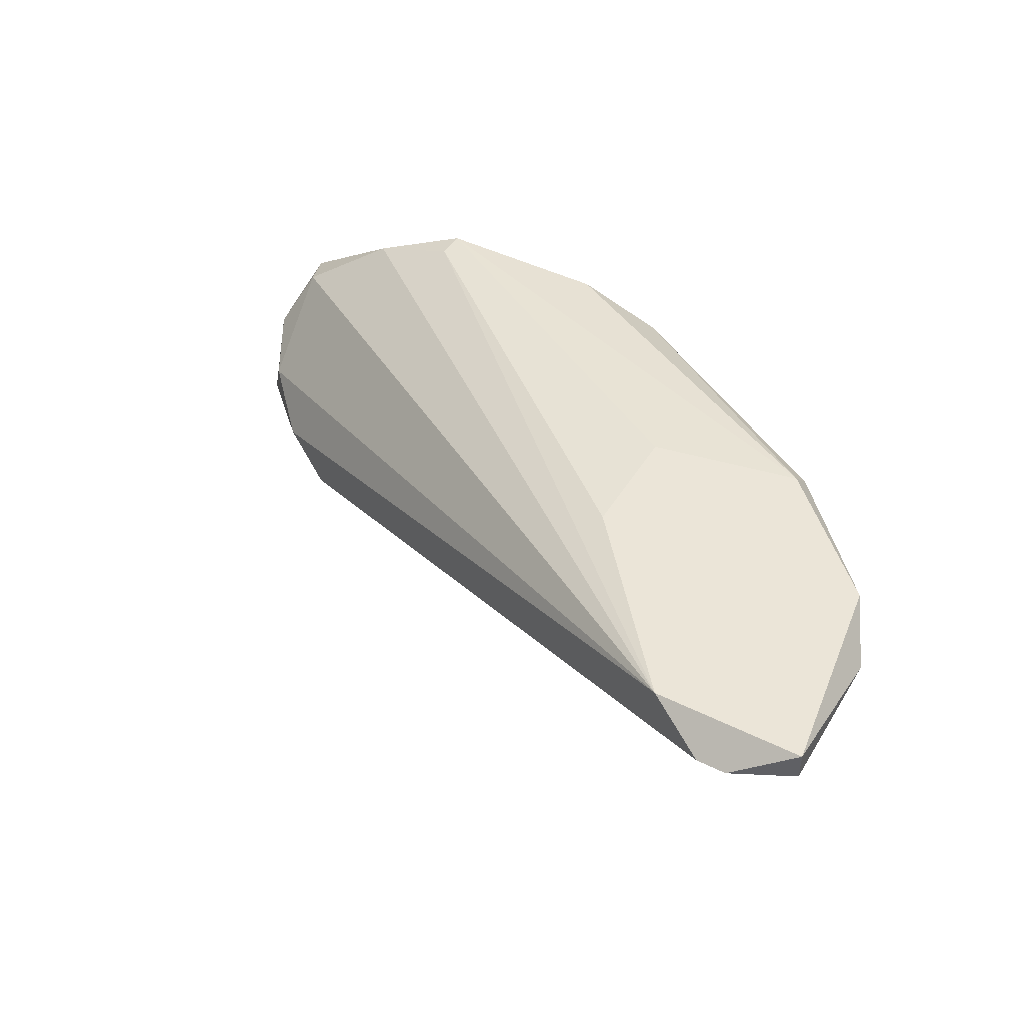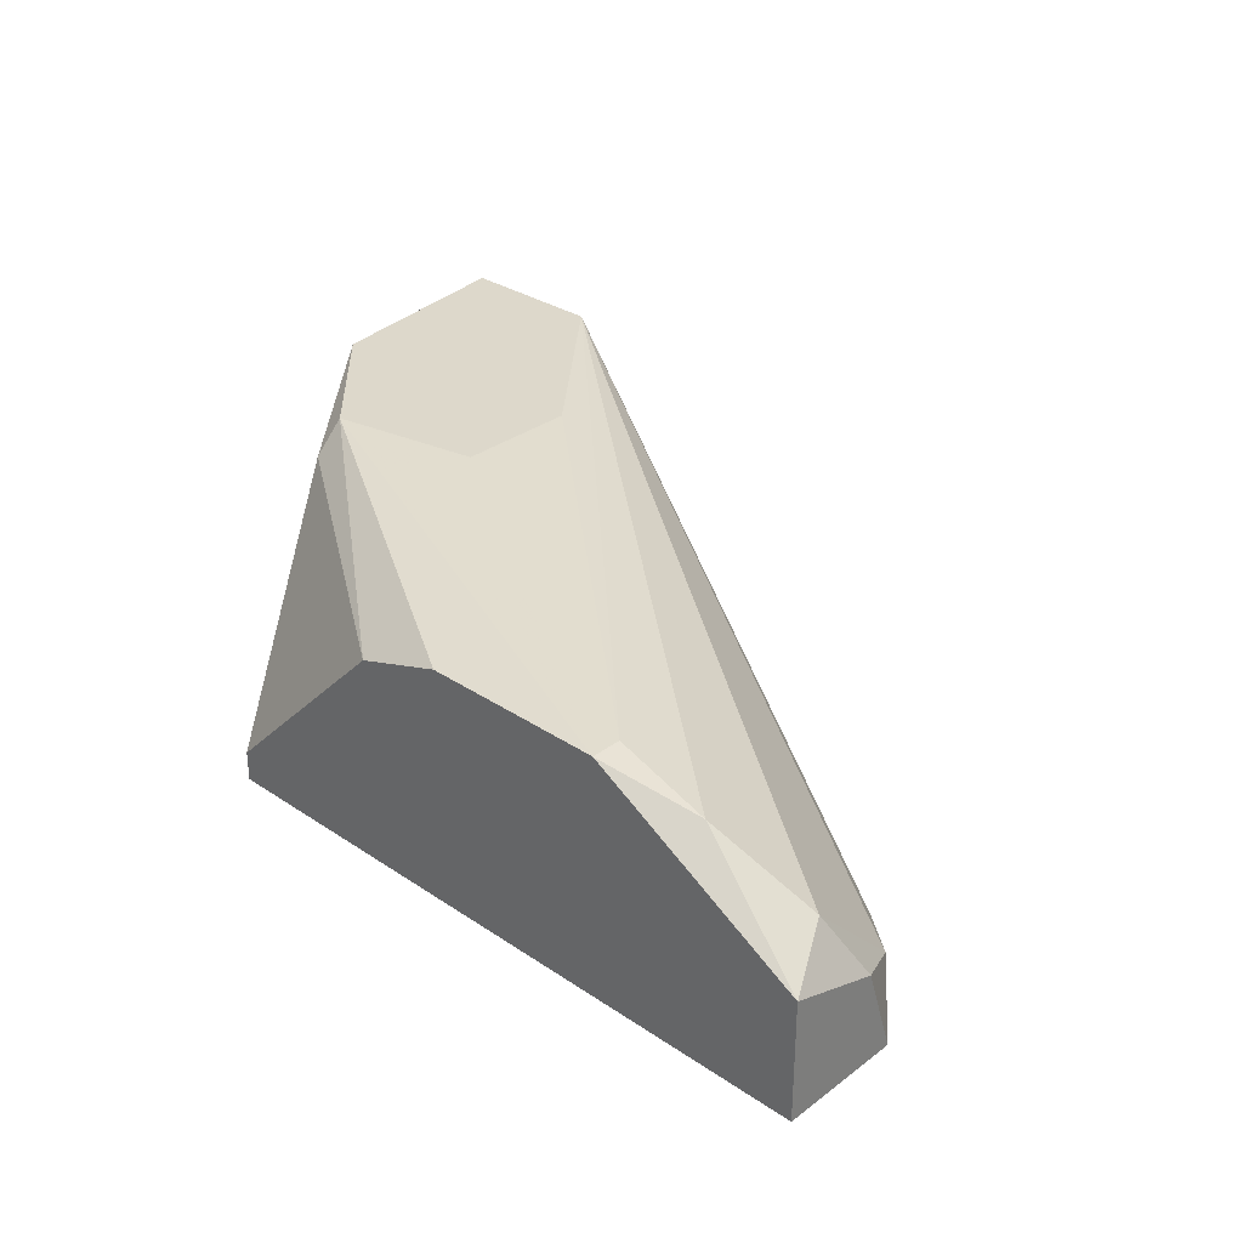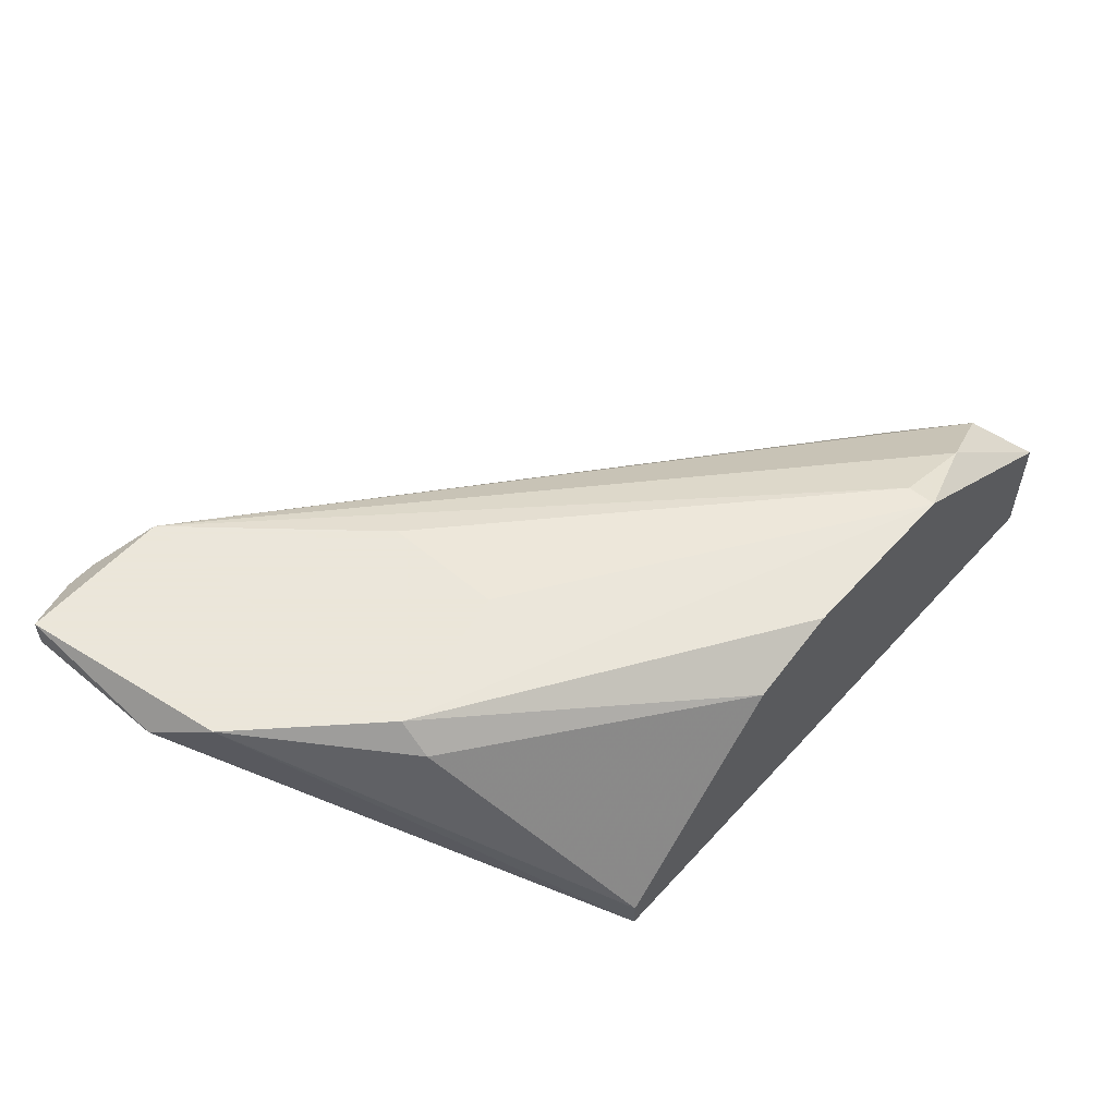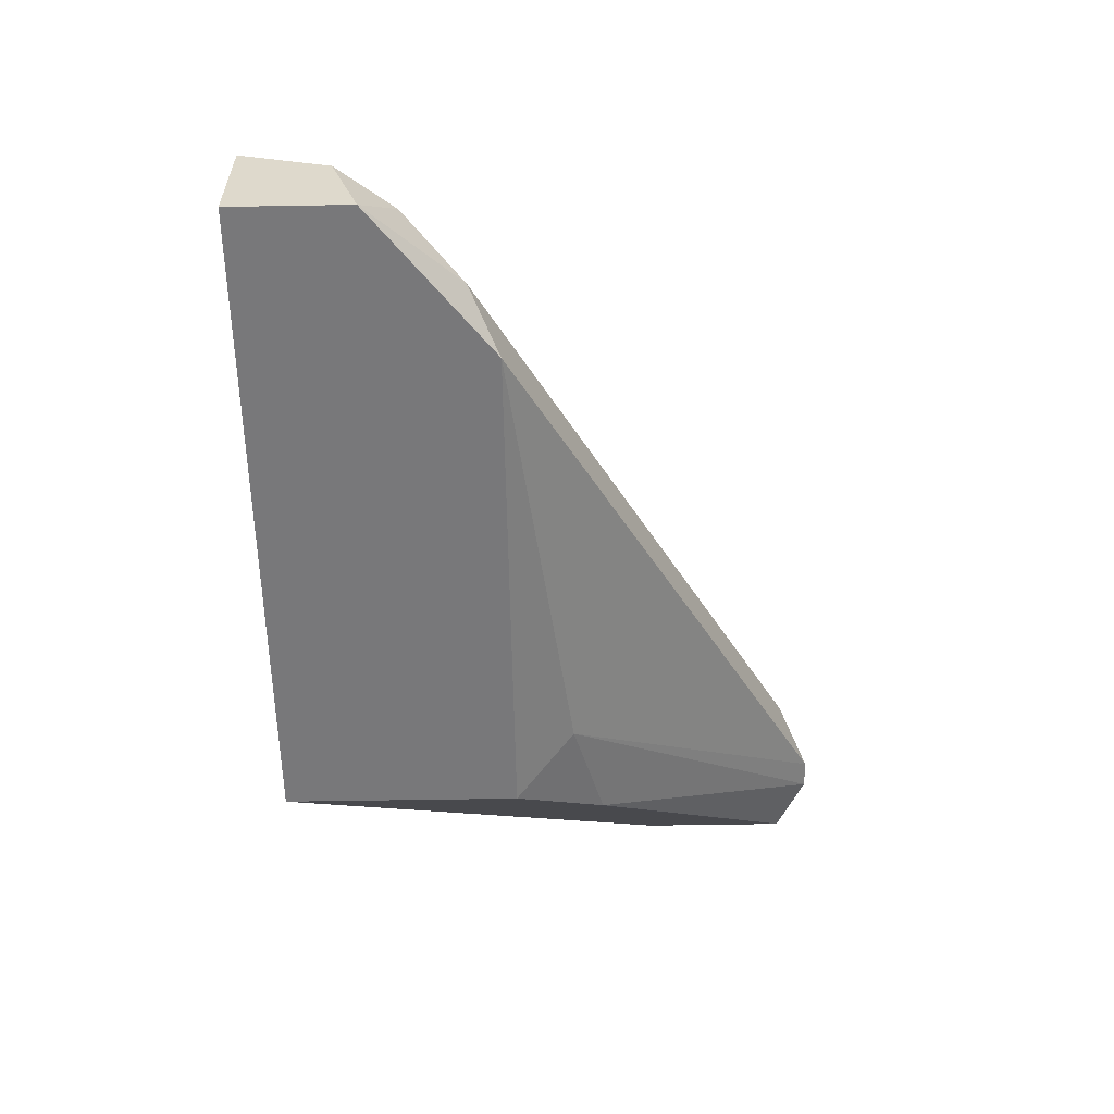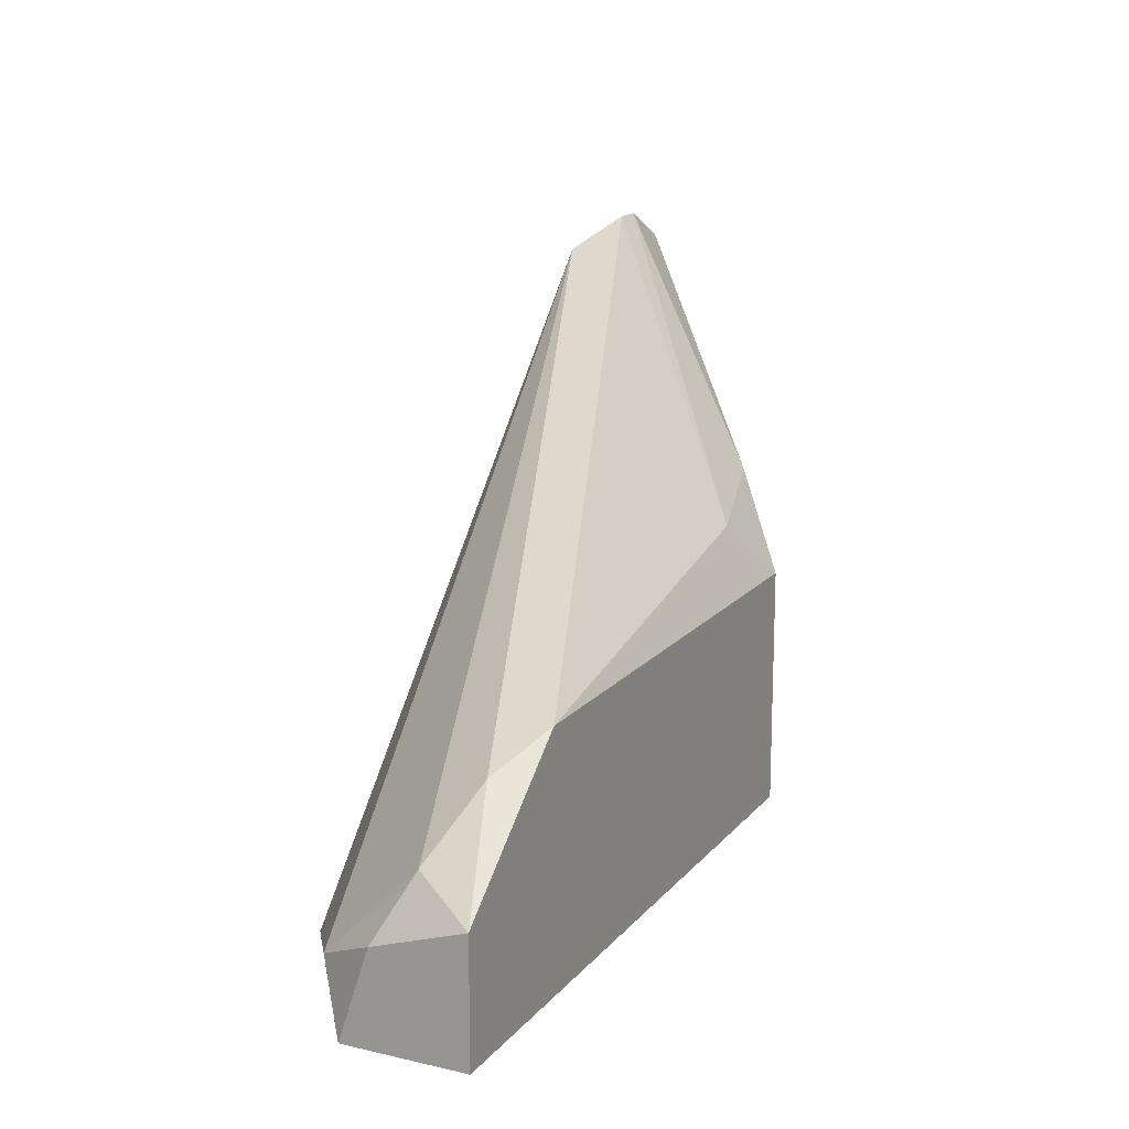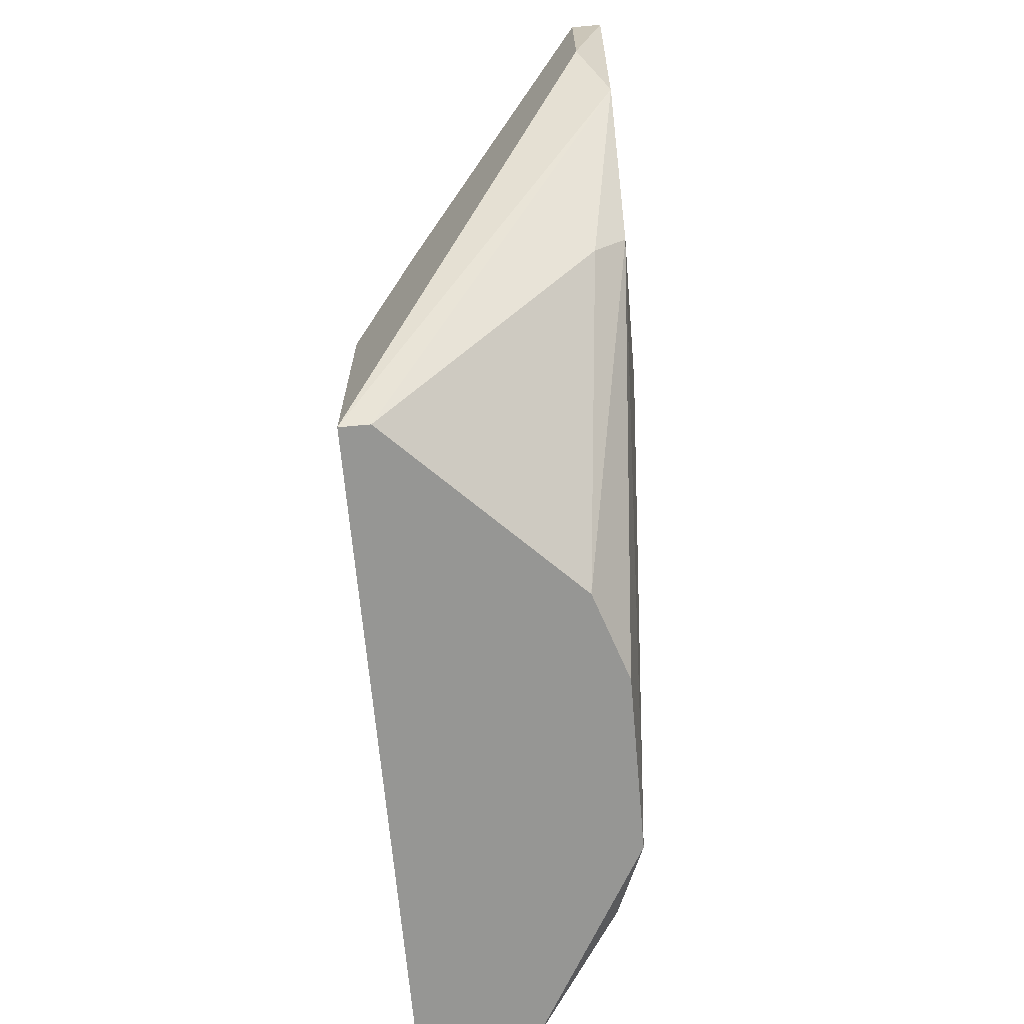
<metadata>
{"format":"obj","ext":"obj","renderer":"f3d","projection":"perspective","resolution":1024,"background":"white","views":[{"elev":45.6,"azim":29.7,"up":"+Y"},{"elev":31.3,"azim":-136.5,"up":"+Y"},{"elev":55.0,"azim":131.3,"up":"+Y"},{"elev":-57.5,"azim":-89.0,"up":"+Y"},{"elev":15.4,"azim":-64.3,"up":"+Z"},{"elev":-67.7,"azim":95.1,"up":"+Z"}]}
</metadata>
<code>
v -0.02159 0.0534 -0.002611
v -0.007575 0.05541 0.0154
v -0.007575 0.05441 0.0104
v -0.007575 0.05441 0.0154
v -0.03459 0.0474 0.004395
v -0.03259 0.0464 0.005396
v -0.009579 0.05441 0.0164
v -0.0366 0.0514 -0.000609
v -0.0366 0.0484 0.002394
v -0.02458 0.05441 -0.002611
v -0.01358 0.0484 0.008397
v -0.03059 0.05441 -0.002611
v -0.03059 0.05441 -0.00161
v -0.008577 0.05541 0.008397
v -0.01759 0.05541 0.009398
v -0.01759 0.05541 0.005396
v -0.01759 0.0474 0.007395
v -0.03359 0.0534 -0.00161
v -0.01258 0.05541 0.0154
v -0.01258 0.05541 0.004395
v -0.01258 0.05441 0.003395
v -0.01058 0.05441 0.0164
v -0.01558 0.0464 -0.002611
v -0.01558 0.0464 0.005396
v -0.01558 0.0474 -0.002611
v -0.0376 0.0494 0.000393
v -0.0376 0.0504 -0.002611
v -0.0376 0.0464 -0.002611
v -0.0376 0.0464 0.001392
f 8 27 26
f 29 28 23
f 23 28 12
f 29 23 24
f 29 24 6
f 24 23 3
f 20 15 19
f 23 12 1
f 19 8 9
f 20 19 2
f 19 7 2
f 6 24 17
f 8 19 18
f 3 23 14
f 20 2 14
f 2 3 14
f 28 29 27
f 12 28 27
f 18 12 27
f 8 18 27
f 24 3 4
f 2 7 4
f 3 2 4
f 23 1 25
f 14 23 25
f 29 6 5
f 6 19 5
f 9 29 5
f 19 9 5
f 12 20 10
f 1 12 10
f 20 1 10
f 1 20 21
f 20 14 21
f 25 1 21
f 14 25 21
f 7 19 22
f 19 6 22
f 17 7 22
f 6 17 22
f 12 15 16
f 15 20 16
f 20 12 16
f 7 17 11
f 17 24 11
f 4 7 11
f 24 4 11
f 15 12 13
f 19 15 13
f 12 18 13
f 18 19 13
f 29 9 26
f 9 8 26
f 27 29 26

</code>
